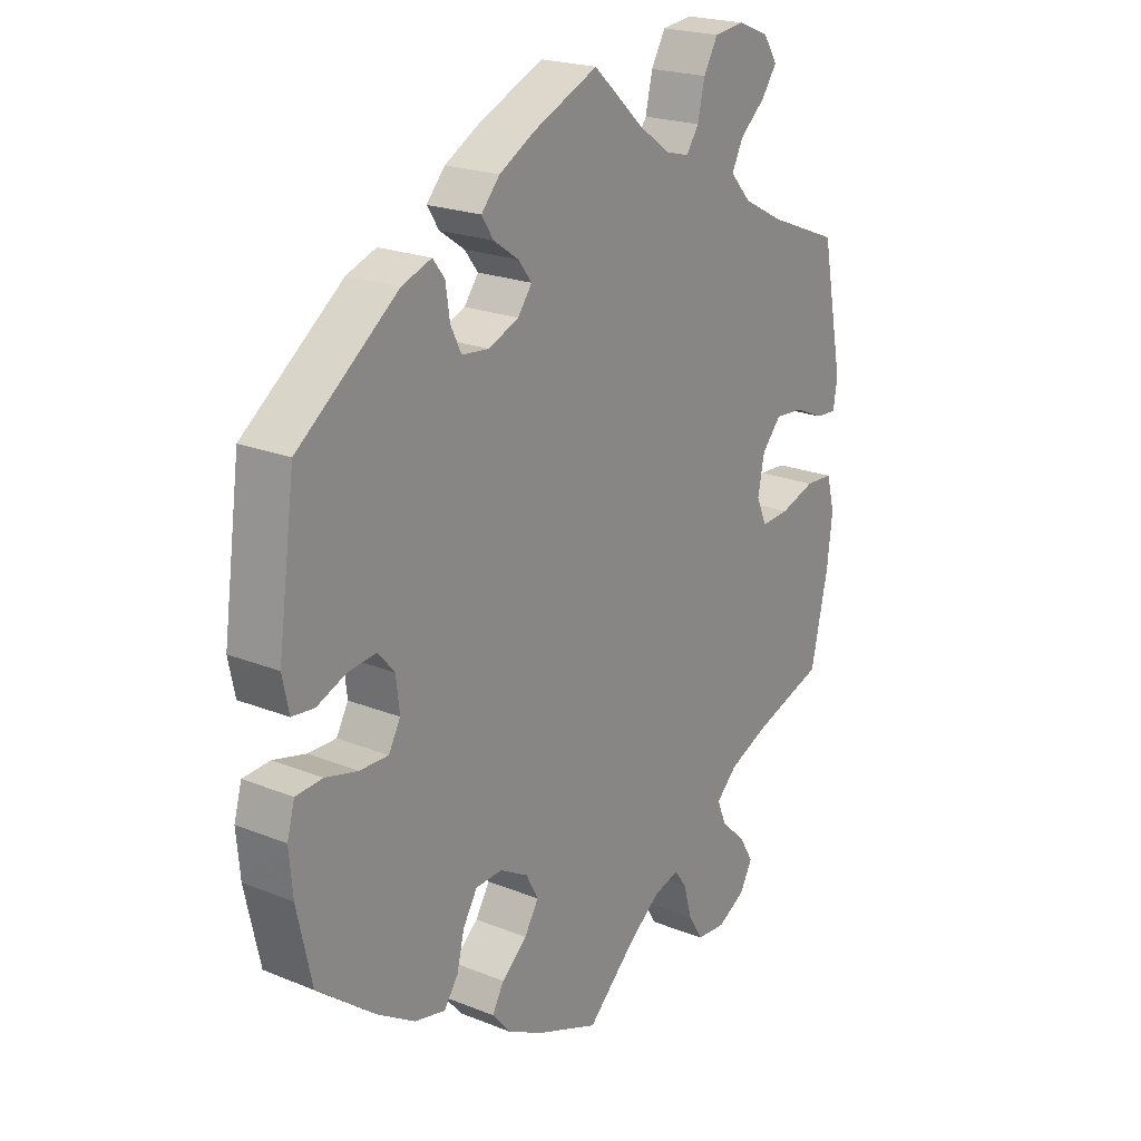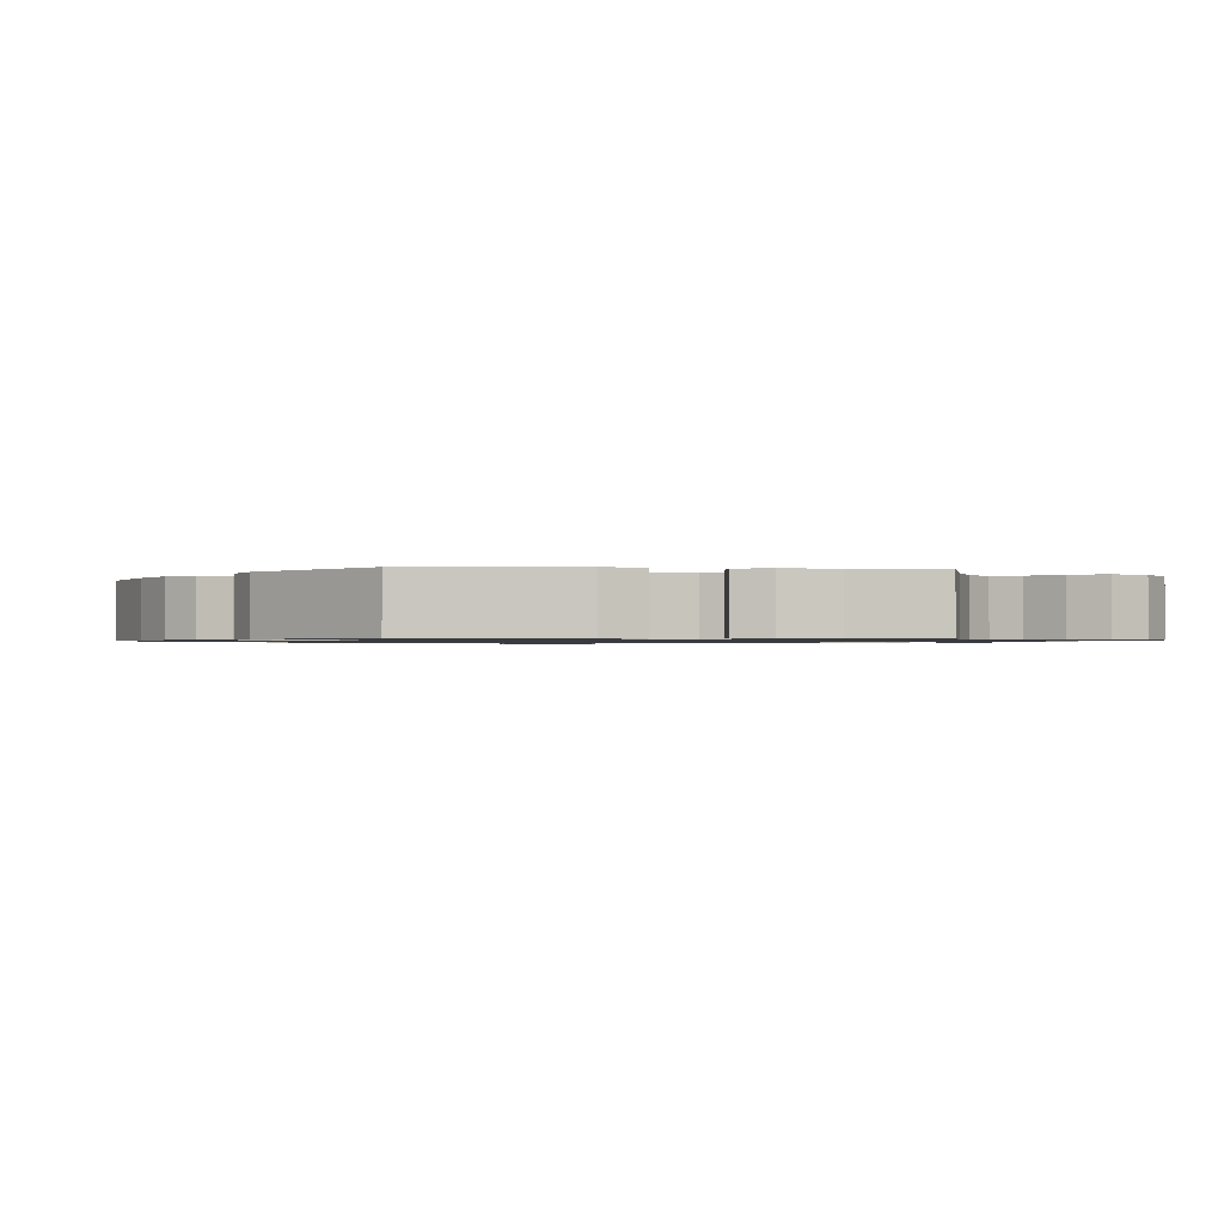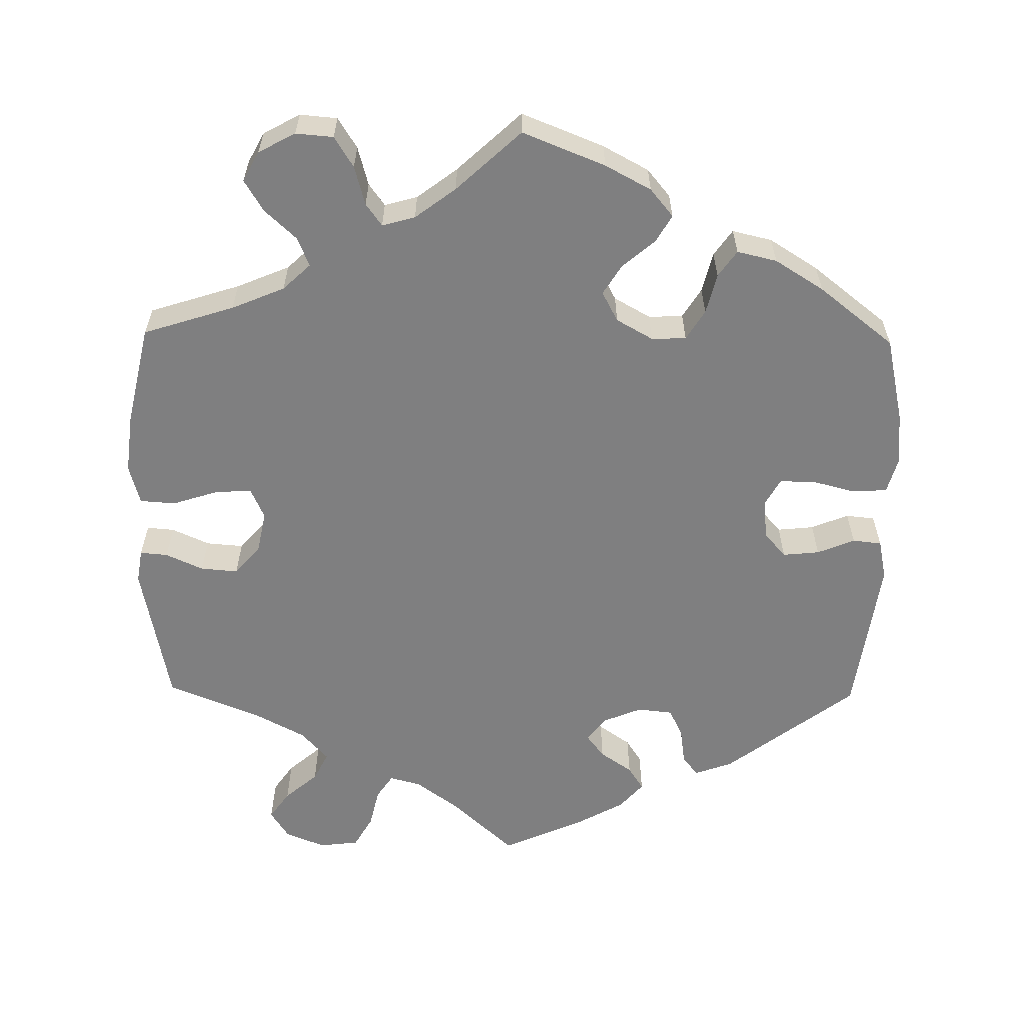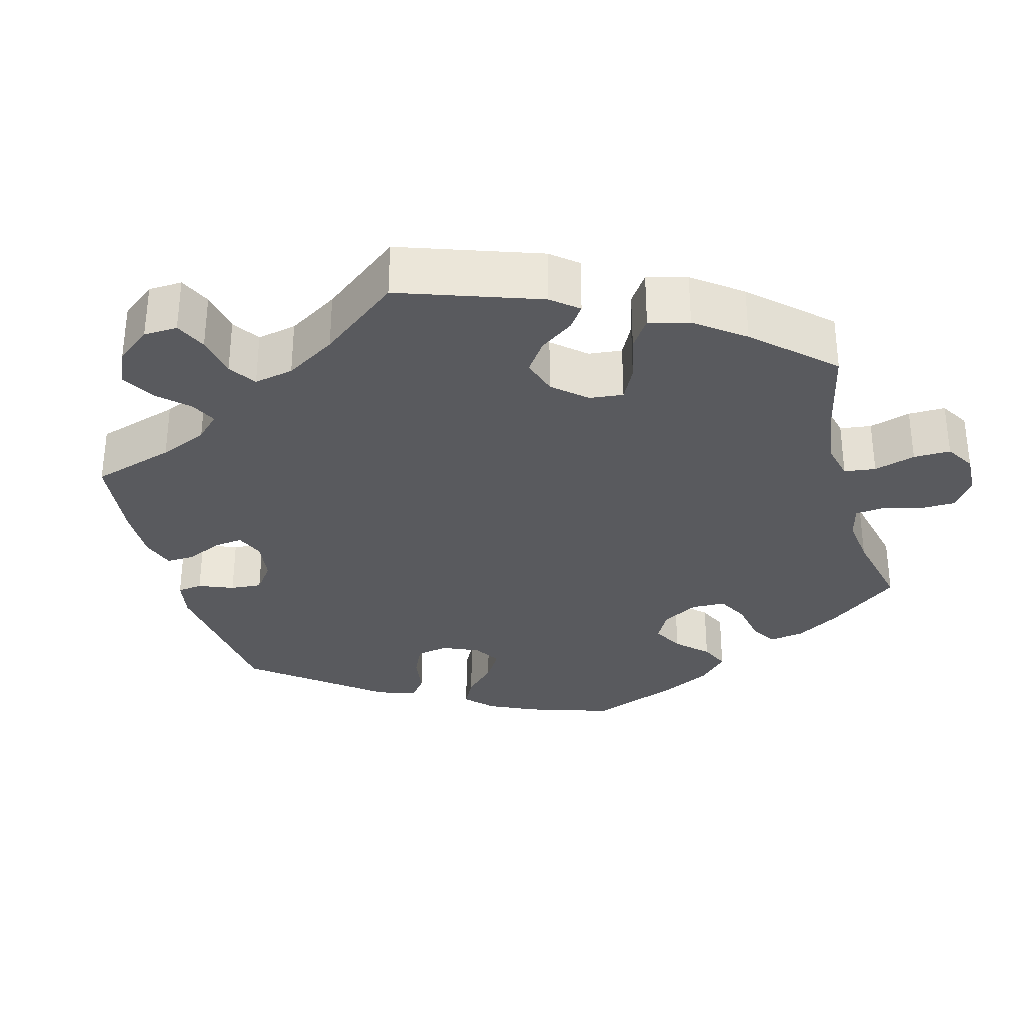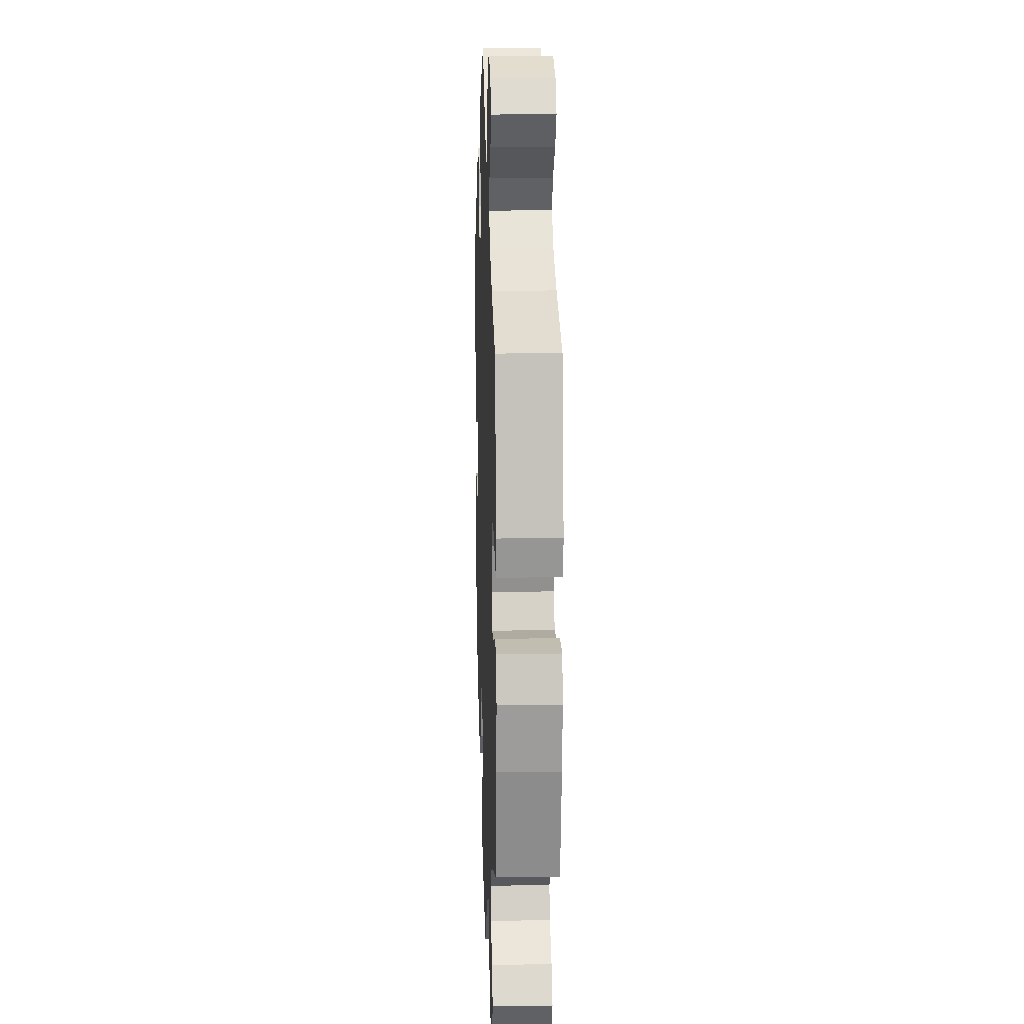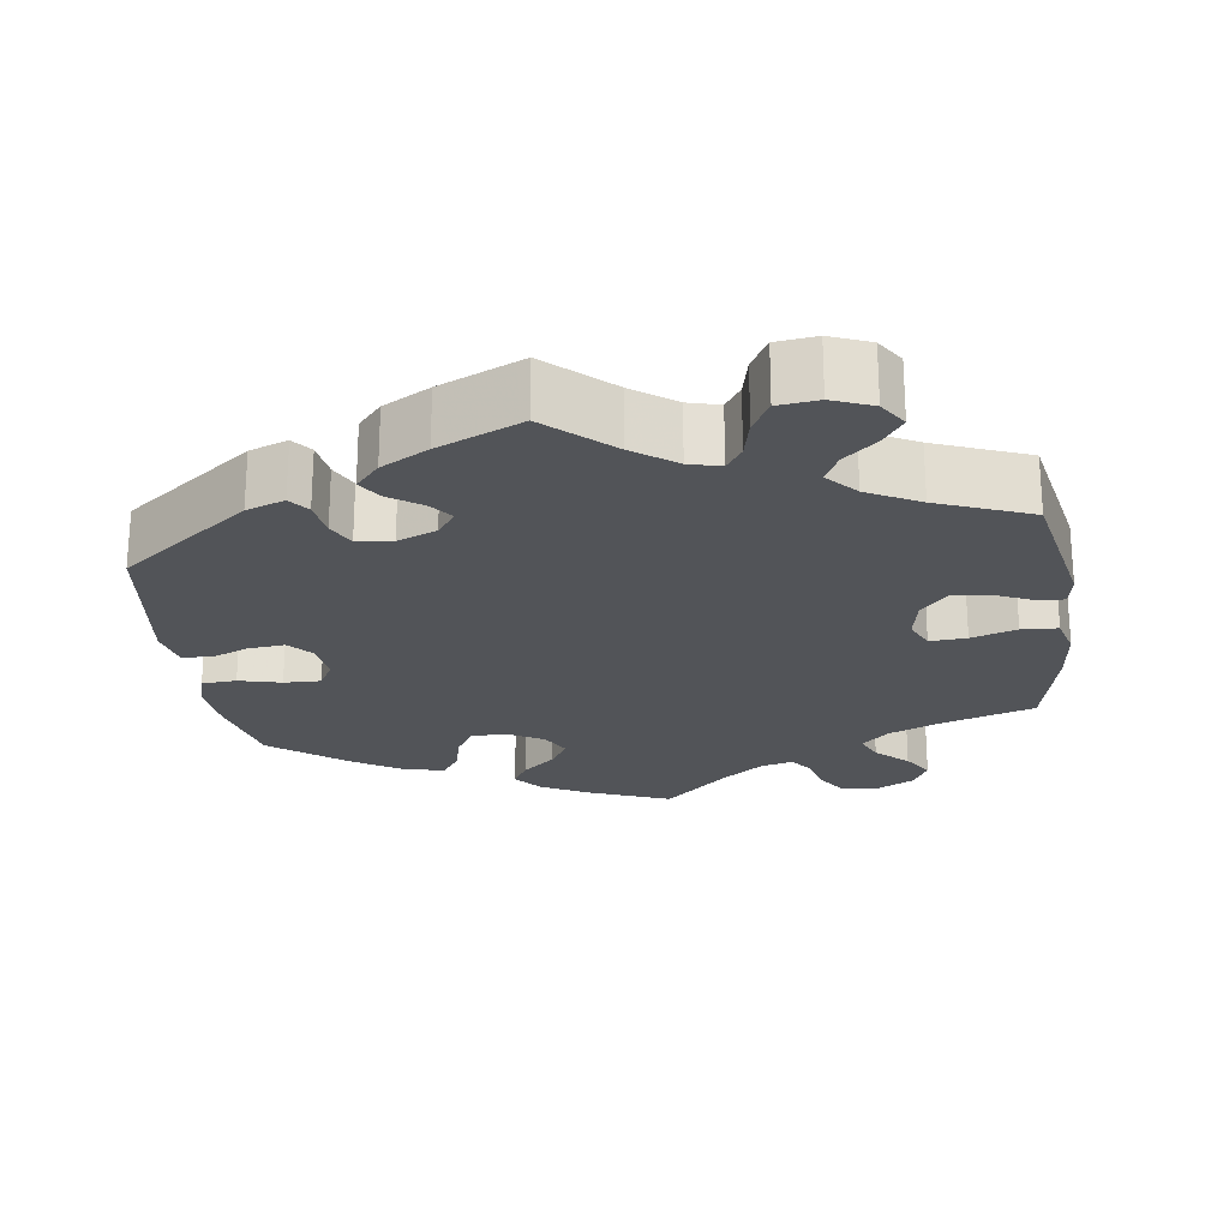
<metadata>
{"format":"obj","ext":"obj","renderer":"f3d","projection":"perspective","resolution":1024,"background":"white","views":[{"elev":21.6,"azim":-54.7,"up":"+Z"},{"elev":-1.0,"azim":-37.5,"up":"+Y"},{"elev":-59.8,"azim":179.1,"up":"+Y"},{"elev":-31.8,"azim":74.9,"up":"+Y"},{"elev":13.4,"azim":88.0,"up":"+Z"},{"elev":-22.9,"azim":7.9,"up":"+Y"}]}
</metadata>
<code>
v -0.525 0.07 -0.176
v -0.531 0.07 -0.108
v -0.518 0.07 -0.062
v -0.473 0.07 -0.059
v -0.418 0.07 -0.073
v -0.37 0.07 -0.074
v -0.35 0.07 -0.038
v -0.356 0.07 0.014
v -0.384 0.07 0.046
v -0.432 0.07 0.041
v -0.481 0.07 0.021
v -0.519 0.07 0.025
v -0.53 0.07 0.078
v -0.501 0.07 0.288
v -0.332 0.07 0.416
v -0.282 0.07 0.434
v -0.262 0.07 0.408
v -0.255 0.07 0.36
v -0.237 0.07 0.323
v -0.191 0.07 0.318
v -0.14 0.07 0.339
v -0.116 0.07 0.371
v -0.139 0.07 0.401
v -0.181 0.07 0.43
v -0.201 0.07 0.461
v -0.17 0.07 0.496
v -0.109 0.07 0.53
v 0 0.07 0.578
v 0.083 0.07 0.502
v 0.138 0.07 0.462
v 0.179 0.07 0.451
v 0.2 0.07 0.482
v 0.212 0.07 0.534
v 0.236 0.07 0.576
v 0.288 0.07 0.582
v 0.34 0.07 0.561
v 0.364 0.07 0.524
v 0.338 0.07 0.487
v 0.295 0.07 0.45
v 0.276 0.07 0.412
v 0.311 0.07 0.373
v 0.379 0.07 0.337
v 0.5 0.07 0.289
v 0.537 0.07 0.101
v 0.53 0.07 0.057
v 0.494 0.07 0.06
v 0.445 0.07 0.082
v 0.396 0.07 0.086
v 0.363 0.07 0.049
v 0.352 0.07 -0.007
v 0.37 0.07 -0.047
v 0.418 0.07 -0.044
v 0.477 0.07 -0.025
v 0.524 0.07 -0.028
v 0.538 0.07 -0.08
v 0.529 0.07 -0.158
v 0.5 0.07 -0.289
v 0.381 0.07 -0.327
v 0.312 0.07 -0.356
v 0.276 0.07 -0.39
v 0.292 0.07 -0.428
v 0.333 0.07 -0.466
v 0.358 0.07 -0.507
v 0.337 0.07 -0.546
v 0.289 0.07 -0.572
v 0.24 0.07 -0.568
v 0.215 0.07 -0.528
v 0.201 0.07 -0.477
v 0.18 0.07 -0.448
v 0.137 0.07 -0.46
v 0.084 0.07 -0.5
v 0 0.07 -0.578
v -0.108 0.07 -0.535
v -0.168 0.07 -0.503
v -0.198 0.07 -0.467
v -0.178 0.07 -0.432
v -0.135 0.07 -0.395
v -0.111 0.07 -0.356
v -0.132 0.07 -0.317
v -0.18 0.07 -0.29
v -0.225 0.07 -0.292
v -0.249 0.07 -0.331
v -0.262 0.07 -0.384
v -0.286 0.07 -0.418
v -0.338 0.07 -0.406
v -0.402 0.07 -0.366
v -0.5 0.07 -0.289
v -0.525 0 -0.176
v -0.531 0 -0.108
v -0.518 0 -0.062
v -0.473 0 -0.059
v -0.418 0 -0.073
v -0.37 0 -0.074
v -0.35 0 -0.038
v -0.356 0 0.014
v -0.384 0 0.046
v -0.432 0 0.041
v -0.481 0 0.021
v -0.519 0 0.025
v -0.53 0 0.078
v -0.501 0 0.288
v -0.332 0 0.416
v -0.282 0 0.434
v -0.262 0 0.408
v -0.255 0 0.36
v -0.237 0 0.323
v -0.191 0 0.318
v -0.14 0 0.339
v -0.116 0 0.371
v -0.139 0 0.401
v -0.181 0 0.43
v -0.201 0 0.461
v -0.17 0 0.496
v -0.109 0 0.53
v 0 0 0.578
v 0.083 0 0.502
v 0.138 0 0.462
v 0.179 0 0.451
v 0.2 0 0.482
v 0.212 0 0.534
v 0.236 0 0.576
v 0.288 0 0.582
v 0.34 0 0.561
v 0.364 0 0.524
v 0.338 0 0.487
v 0.295 0 0.45
v 0.276 0 0.412
v 0.311 0 0.373
v 0.379 0 0.337
v 0.5 0 0.289
v 0.537 0 0.101
v 0.53 0 0.057
v 0.494 0 0.06
v 0.445 0 0.082
v 0.396 0 0.086
v 0.363 0 0.049
v 0.352 0 -0.007
v 0.37 0 -0.047
v 0.418 0 -0.044
v 0.477 0 -0.025
v 0.524 0 -0.028
v 0.538 0 -0.08
v 0.529 0 -0.158
v 0.5 0 -0.289
v 0.381 0 -0.327
v 0.312 0 -0.356
v 0.276 0 -0.39
v 0.292 0 -0.428
v 0.333 0 -0.466
v 0.358 0 -0.507
v 0.337 0 -0.546
v 0.289 0 -0.572
v 0.24 0 -0.568
v 0.215 0 -0.528
v 0.201 0 -0.477
v 0.18 0 -0.448
v 0.137 0 -0.46
v 0.084 0 -0.5
v 0 0 -0.578
v -0.108 0 -0.535
v -0.168 0 -0.503
v -0.198 0 -0.467
v -0.178 0 -0.432
v -0.135 0 -0.395
v -0.111 0 -0.356
v -0.132 0 -0.317
v -0.18 0 -0.29
v -0.225 0 -0.292
v -0.249 0 -0.331
v -0.262 0 -0.384
v -0.286 0 -0.418
v -0.338 0 -0.406
v -0.402 0 -0.366
v -0.5 0 -0.289
f 82 83 84 85
f 81 82 85 86
f 74 75 76 77
f 74 77 78
f 71 72 73 74
f 70 71 74 78
f 69 70 78 79
f 65 66 67 68
f 65 68 69
f 64 65 69
f 61 62 63 64
f 60 61 64 69
f 59 60 69 79
f 55 56 57 58
f 52 53 54 55
f 51 52 55 58
f 50 51 58 59
f 44 45 46 47
f 42 43 44 47
f 41 42 47 48
f 40 41 48 49
f 36 37 38 39
f 36 39 40
f 35 36 40
f 32 33 34 35
f 31 32 35 40
f 30 31 40 49
f 26 27 28 29
f 23 24 25 26
f 22 23 26 29
f 21 22 29 30
f 15 16 17 18
f 15 18 19
f 14 15 19
f 13 14 19 20
f 10 11 12 13
f 9 10 13 20
f 2 3 4 5
f 2 5 6
f 1 2 6
f 81 86 87 1
f 50 59 79 80
f 21 30 49 50
f 8 9 20 21
f 7 8 21 50
f 6 7 50 80
f 1 6 80 81
f 172 171 170 169
f 173 172 169 168
f 164 163 162 161
f 165 164 161
f 161 160 159 158
f 165 161 158 157
f 166 165 157 156
f 155 154 153 152
f 156 155 152
f 156 152 151
f 151 150 149 148
f 156 151 148 147
f 166 156 147 146
f 145 144 143 142
f 142 141 140 139
f 145 142 139 138
f 146 145 138 137
f 134 133 132 131
f 134 131 130 129
f 135 134 129 128
f 136 135 128 127
f 126 125 124 123
f 127 126 123
f 127 123 122
f 122 121 120 119
f 127 122 119 118
f 136 127 118 117
f 116 115 114 113
f 113 112 111 110
f 116 113 110 109
f 117 116 109 108
f 105 104 103 102
f 106 105 102
f 106 102 101
f 107 106 101 100
f 100 99 98 97
f 107 100 97 96
f 92 91 90 89
f 93 92 89
f 93 89 88
f 88 174 173 168
f 167 166 146 137
f 137 136 117 108
f 108 107 96 95
f 137 108 95 94
f 167 137 94 93
f 168 167 93 88
f 1 88 89 2
f 2 89 90 3
f 3 90 91 4
f 4 91 92 5
f 5 92 93 6
f 6 93 94 7
f 7 94 95 8
f 8 95 96 9
f 9 96 97 10
f 10 97 98 11
f 11 98 99 12
f 12 99 100 13
f 13 100 101 14
f 14 101 102 15
f 15 102 103 16
f 16 103 104 17
f 17 104 105 18
f 18 105 106 19
f 19 106 107 20
f 20 107 108 21
f 21 108 109 22
f 22 109 110 23
f 23 110 111 24
f 24 111 112 25
f 25 112 113 26
f 26 113 114 27
f 27 114 115 28
f 28 115 116 29
f 29 116 117 30
f 30 117 118 31
f 31 118 119 32
f 32 119 120 33
f 33 120 121 34
f 34 121 122 35
f 35 122 123 36
f 36 123 124 37
f 37 124 125 38
f 38 125 126 39
f 39 126 127 40
f 40 127 128 41
f 41 128 129 42
f 42 129 130 43
f 43 130 131 44
f 44 131 132 45
f 45 132 133 46
f 46 133 134 47
f 47 134 135 48
f 48 135 136 49
f 49 136 137 50
f 50 137 138 51
f 51 138 139 52
f 52 139 140 53
f 53 140 141 54
f 54 141 142 55
f 55 142 143 56
f 56 143 144 57
f 57 144 145 58
f 58 145 146 59
f 59 146 147 60
f 60 147 148 61
f 61 148 149 62
f 62 149 150 63
f 63 150 151 64
f 64 151 152 65
f 65 152 153 66
f 66 153 154 67
f 67 154 155 68
f 68 155 156 69
f 69 156 157 70
f 70 157 158 71
f 71 158 159 72
f 72 159 160 73
f 73 160 161 74
f 74 161 162 75
f 75 162 163 76
f 76 163 164 77
f 77 164 165 78
f 78 165 166 79
f 79 166 167 80
f 80 167 168 81
f 81 168 169 82
f 82 169 170 83
f 83 170 171 84
f 84 171 172 85
f 85 172 173 86
f 86 173 174 87
f 87 174 88 1

</code>
